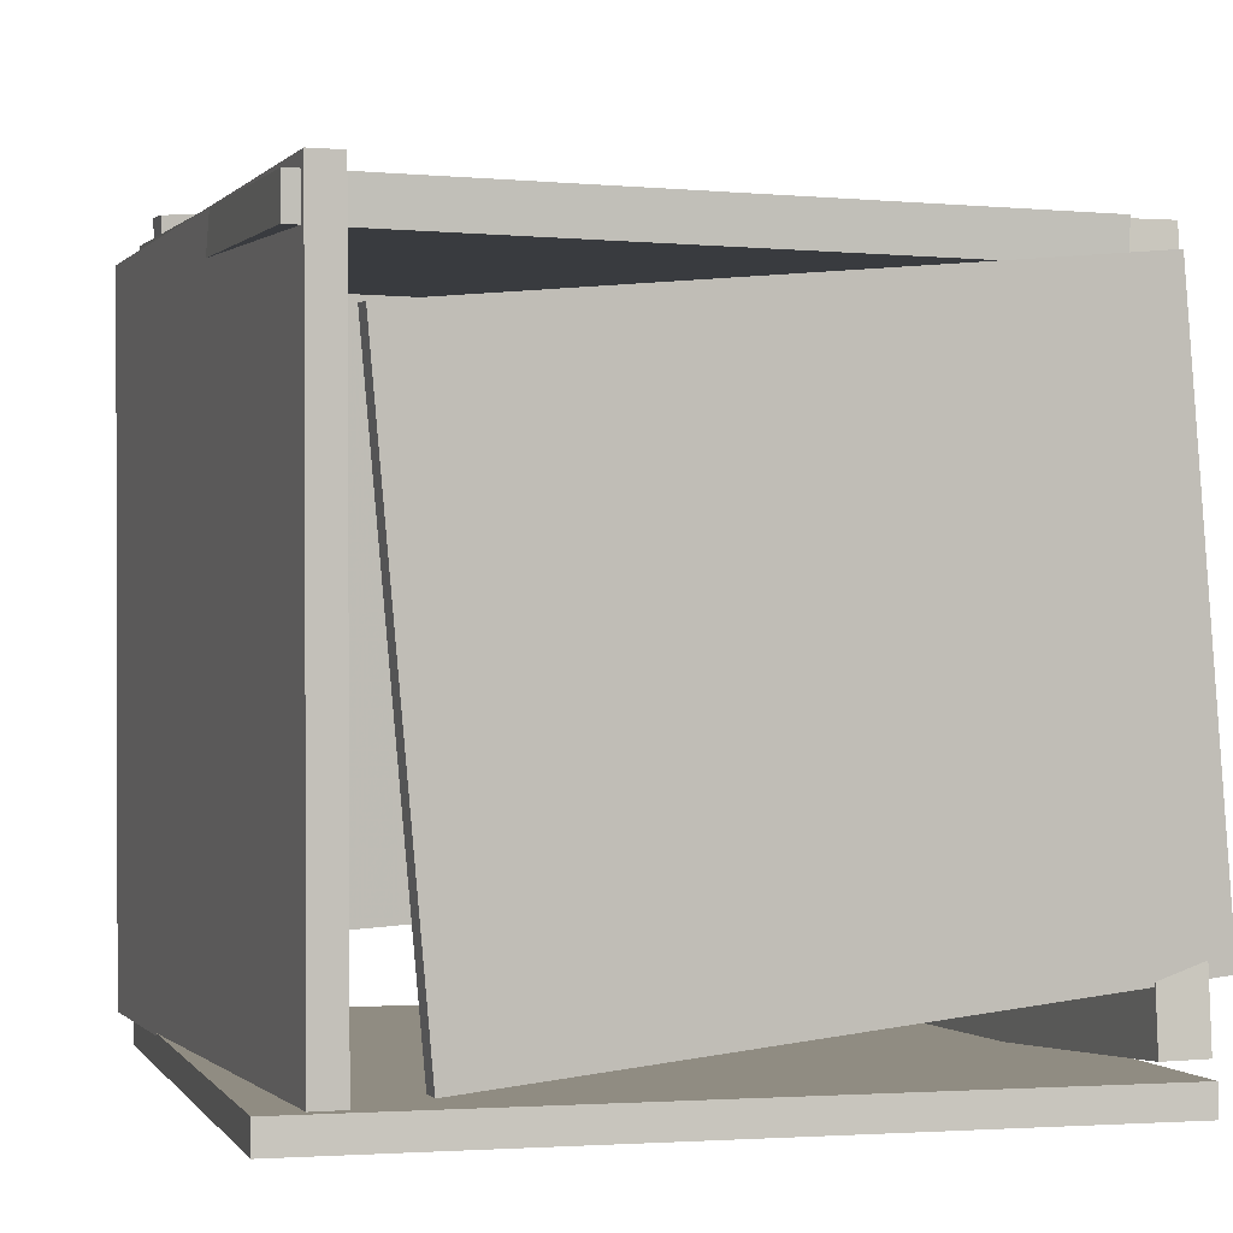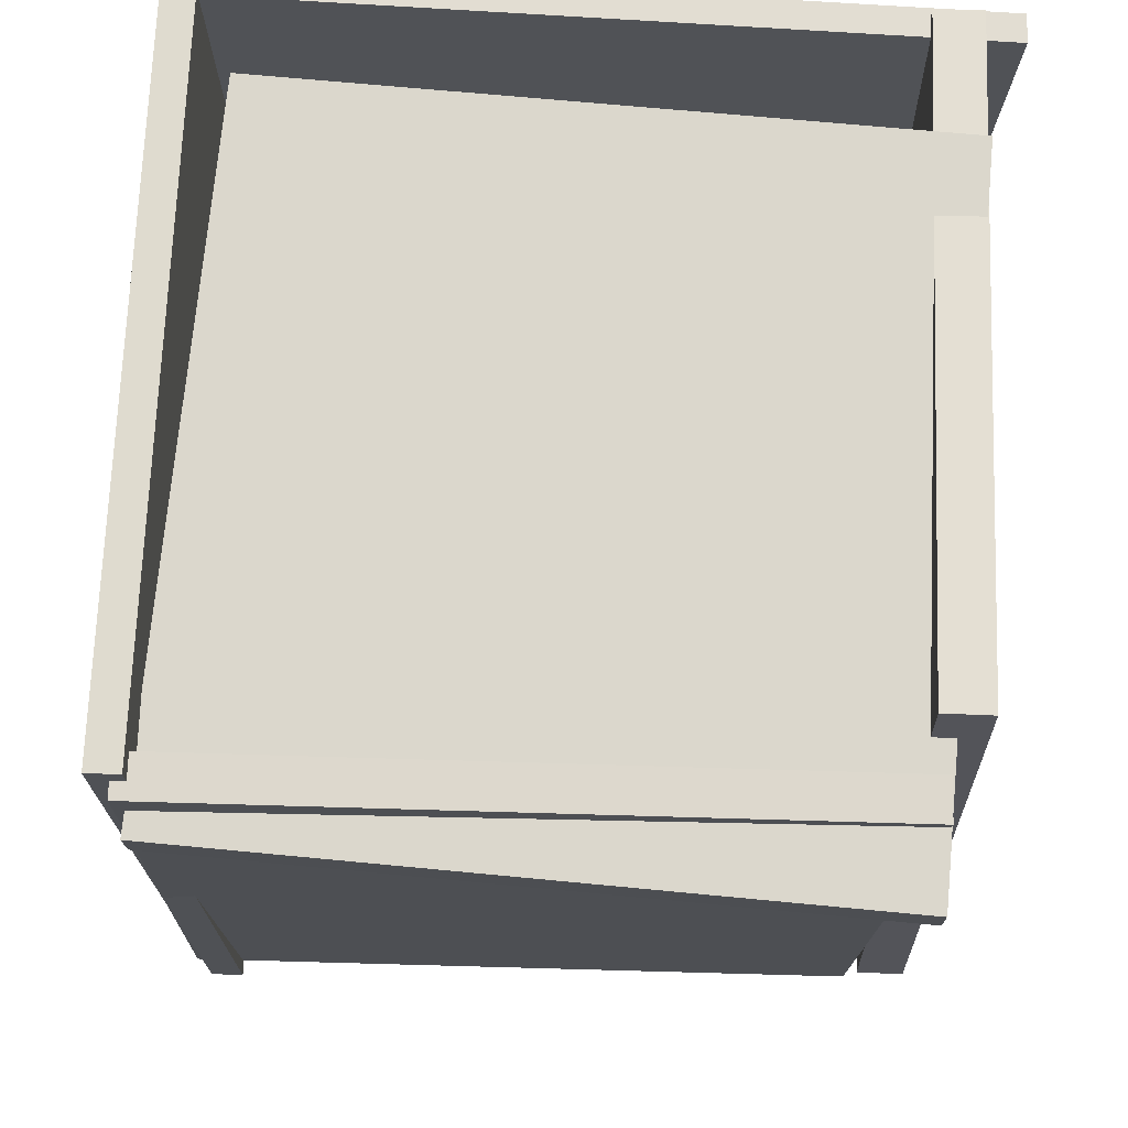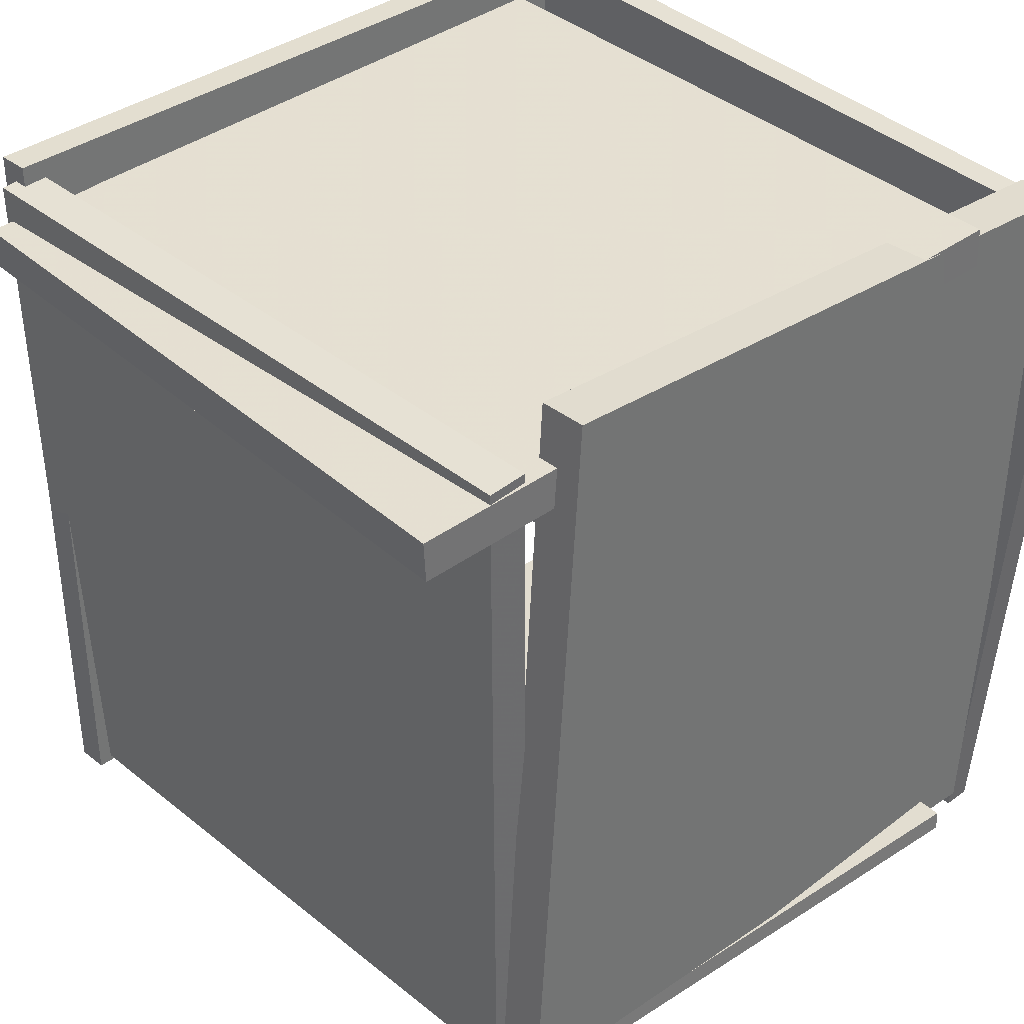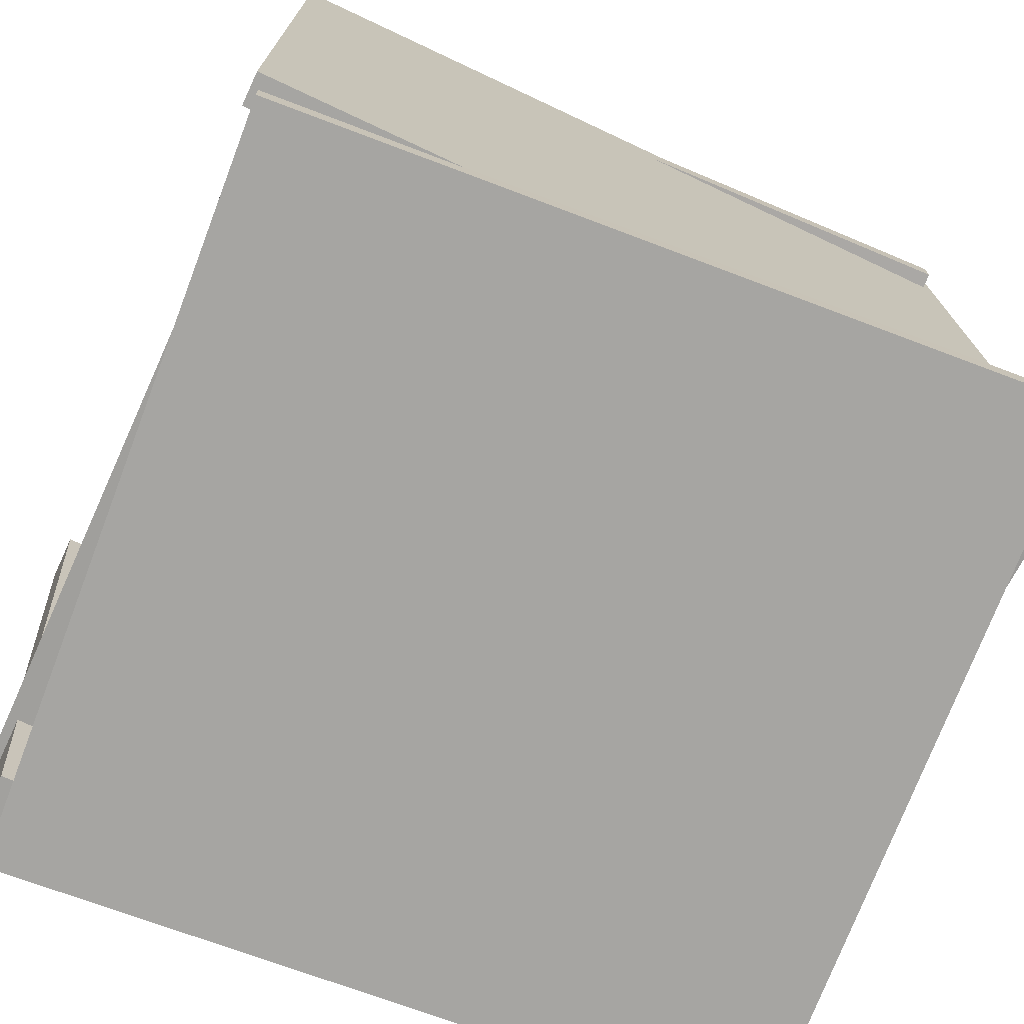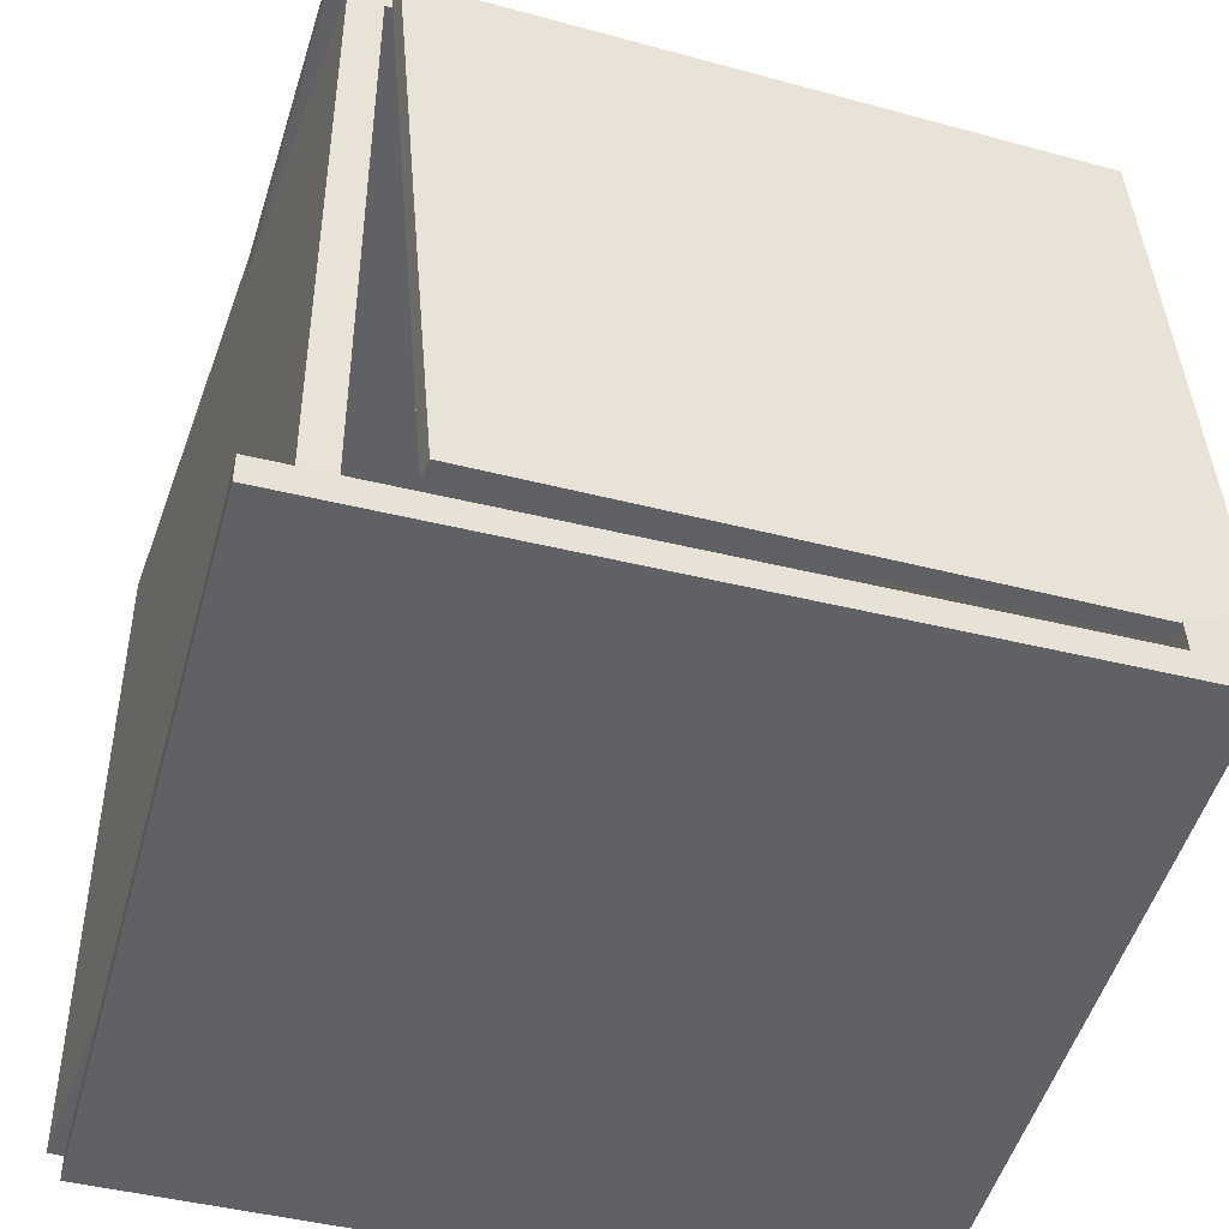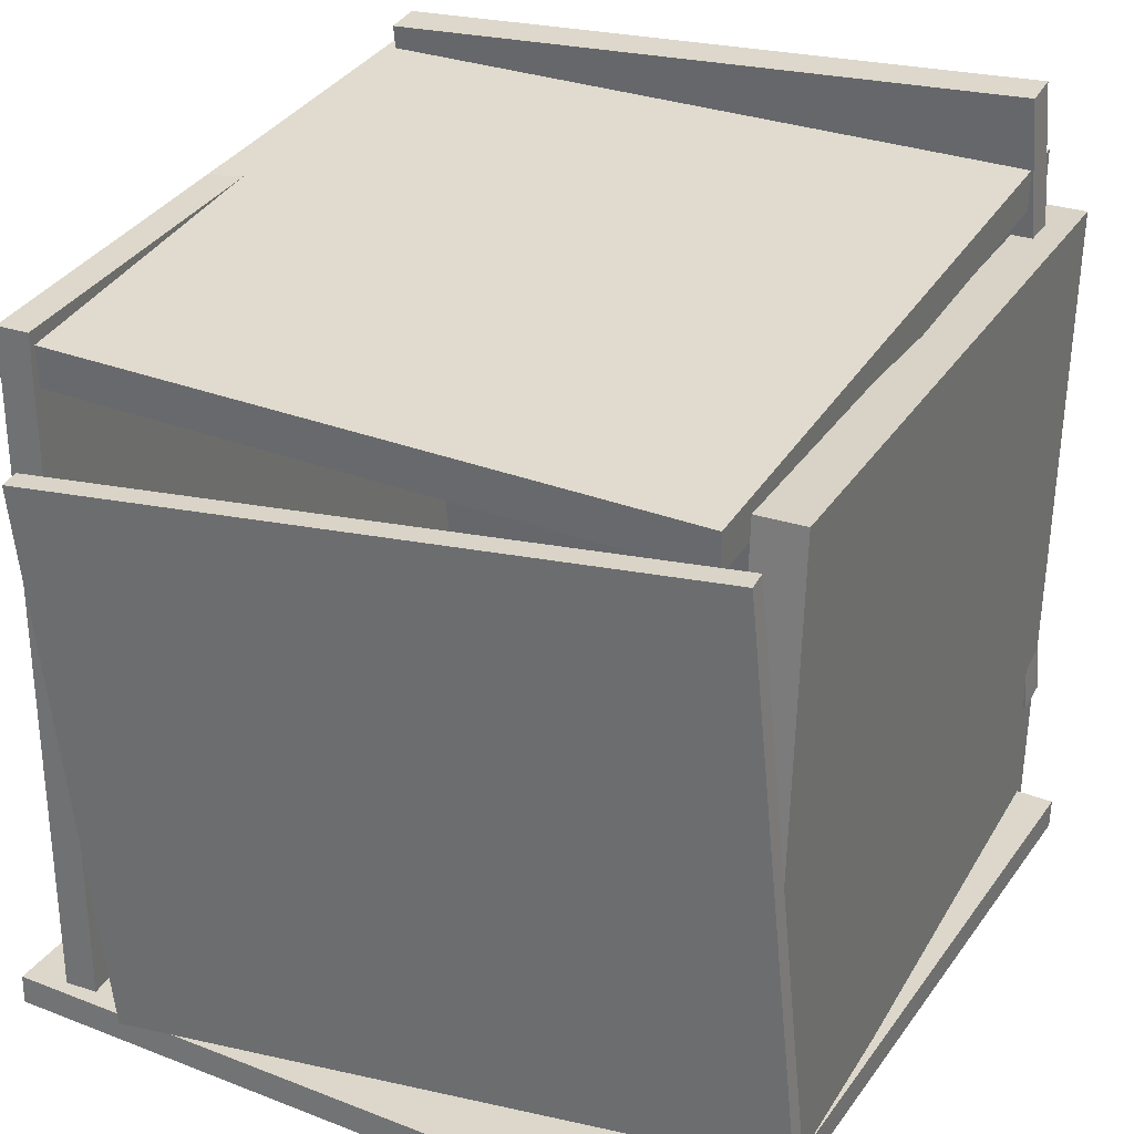
<metadata>
{"format":"obj","ext":"obj","renderer":"f3d","projection":"perspective","resolution":1024,"background":"white","views":[{"elev":0.2,"azim":-18.0,"up":"+Z"},{"elev":70.6,"azim":2.2,"up":"+Y"},{"elev":37.1,"azim":45.9,"up":"+Y"},{"elev":-73.8,"azim":-114.1,"up":"+Z"},{"elev":-46.9,"azim":-18.4,"up":"+Z"},{"elev":31.6,"azim":25.5,"up":"+Z"}]}
</metadata>
<code>
v -0.4897 -0.4745 -0.452
v -0.4352 0.5021 -0.4801
v 0.4601 -0.5277 -0.4565
v 0.5146 0.449 -0.4846
v -0.4895 -0.4735 -0.4139
v -0.435 0.5032 -0.442
v 0.4604 -0.5266 -0.4184
v 0.5148 0.4501 -0.4465
f 1.0 7.0 5.0
f 1.0 3.0 7.0
f 1.0 4.0 3.0
f 1.0 2.0 4.0
f 3.0 8.0 7.0
f 3.0 4.0 8.0
f 5.0 7.0 8.0
f 5.0 8.0 6.0
f 1.0 5.0 6.0
f 1.0 6.0 2.0
f 2.0 6.0 8.0
f 2.0 8.0 4.0
v -0.3945 -0.5231 0.321
v -0.3956 -0.4959 0.3214
v -0.3269 -0.5089 -0.4001
v -0.328 -0.4817 -0.3997
v 0.4413 -0.4903 0.4
v 0.4402 -0.4632 0.4004
v 0.5089 -0.4761 -0.3211
v 0.5078 -0.4489 -0.3207
f 9.0 15.0 13.0
f 9.0 11.0 15.0
f 9.0 12.0 11.0
f 9.0 10.0 12.0
f 11.0 16.0 15.0
f 11.0 12.0 16.0
f 13.0 15.0 16.0
f 13.0 16.0 14.0
f 9.0 13.0 14.0
f 9.0 14.0 10.0
f 10.0 14.0 16.0
f 10.0 16.0 12.0
v 0.4056 0.4706 -0.4742
v 0.4167 -0.4856 -0.4031
v 0.4002 0.533 0.366
v 0.4112 -0.4232 0.4371
v 0.4655 0.4713 -0.4739
v 0.4765 -0.4849 -0.4028
v 0.46 0.5337 0.3664
v 0.4711 -0.4225 0.4375
f 17.0 23.0 21.0
f 17.0 19.0 23.0
f 17.0 20.0 19.0
f 17.0 18.0 20.0
f 19.0 24.0 23.0
f 19.0 20.0 24.0
f 21.0 23.0 24.0
f 21.0 24.0 22.0
f 17.0 21.0 22.0
f 17.0 22.0 18.0
f 18.0 22.0 24.0
f 18.0 24.0 20.0
v 0.468 0.444 -0.306
v 0.4675 0.4954 -0.3036
v 0.4183 0.4042 0.5535
v 0.4178 0.4556 0.5559
v -0.37 0.4386 -0.3547
v -0.3705 0.49 -0.3524
v -0.4198 0.3988 0.5048
v -0.4203 0.4502 0.5071
f 25.0 31.0 29.0
f 25.0 27.0 31.0
f 25.0 28.0 27.0
f 25.0 26.0 28.0
f 27.0 32.0 31.0
f 27.0 28.0 32.0
f 29.0 31.0 32.0
f 29.0 32.0 30.0
f 25.0 29.0 30.0
f 25.0 30.0 26.0
f 26.0 30.0 32.0
f 26.0 32.0 28.0
v -0.4298 0.497 0.4265
v -0.455 -0.4386 0.3974
v -0.429 0.4953 0.4783
v -0.4543 -0.4402 0.4492
v 0.4216 0.4744 0.4128
v 0.3963 -0.4612 0.3837
v 0.4224 0.4727 0.4646
v 0.3971 -0.4628 0.4355
f 33.0 39.0 37.0
f 33.0 35.0 39.0
f 33.0 36.0 35.0
f 33.0 34.0 36.0
f 35.0 40.0 39.0
f 35.0 36.0 40.0
f 37.0 39.0 40.0
f 37.0 40.0 38.0
f 33.0 37.0 38.0
f 33.0 38.0 34.0
f 34.0 38.0 40.0
f 34.0 40.0 36.0
v -0.3943 -0.4584 -0.4316
v -0.4352 -0.4592 -0.4316
v -0.412 0.5127 -0.4407
v -0.4529 0.5119 -0.4407
v -0.3946 -0.45 0.4664
v -0.4355 -0.4508 0.4664
v -0.4123 0.5211 0.4573
v -0.4532 0.5203 0.4573
f 41.0 47.0 45.0
f 41.0 43.0 47.0
f 41.0 44.0 43.0
f 41.0 42.0 44.0
f 43.0 48.0 47.0
f 43.0 44.0 48.0
f 45.0 47.0 48.0
f 45.0 48.0 46.0
f 41.0 45.0 46.0
f 41.0 46.0 42.0
f 42.0 46.0 48.0
f 42.0 48.0 44.0

</code>
